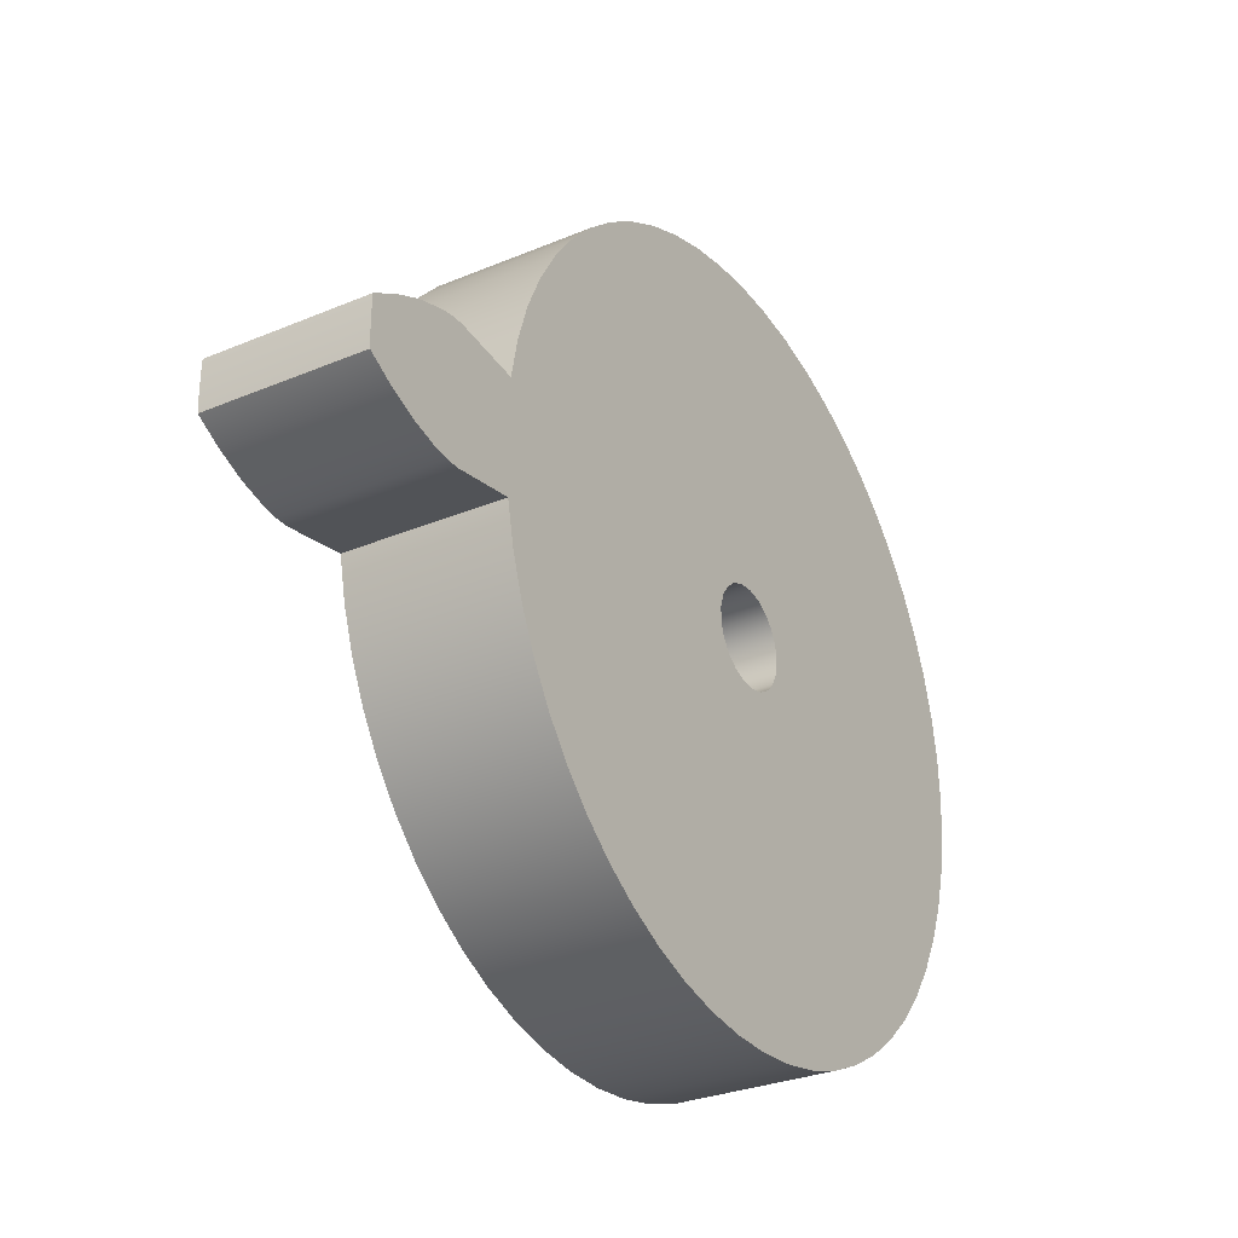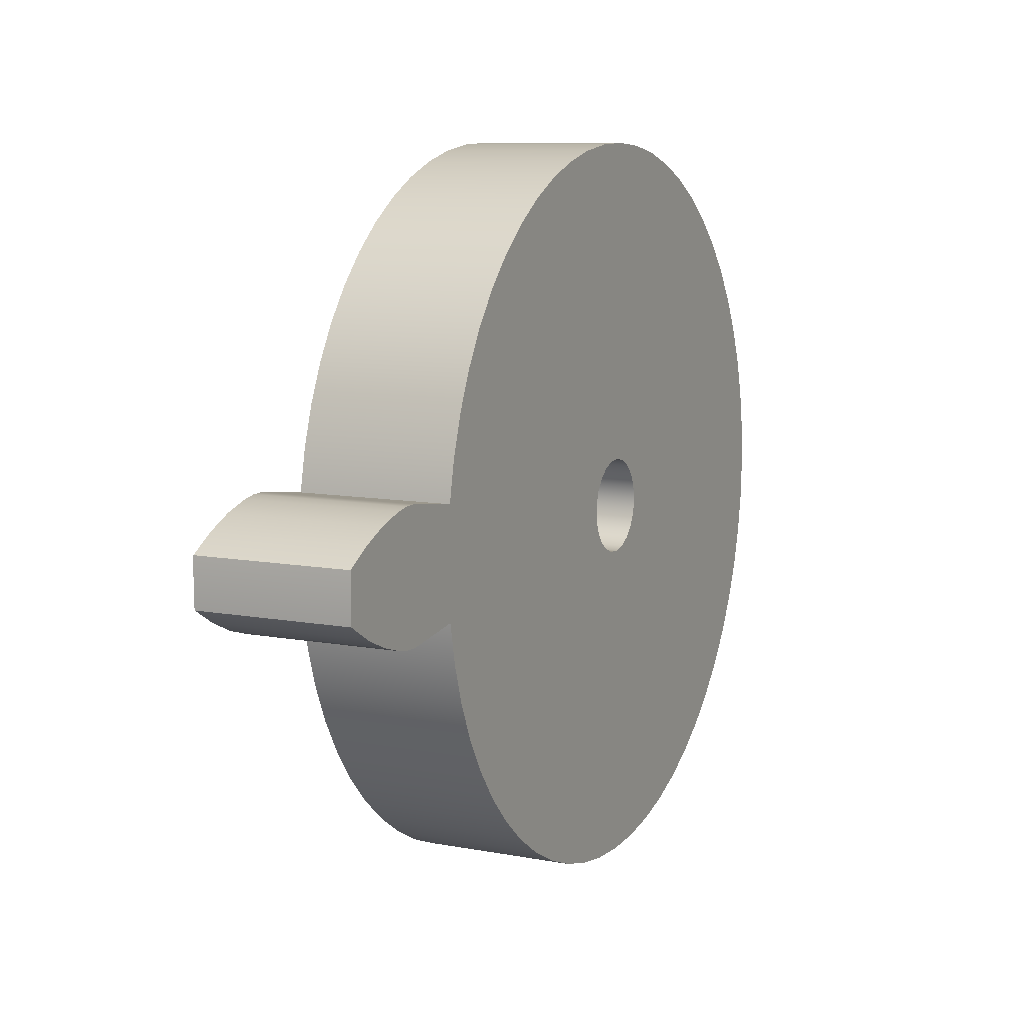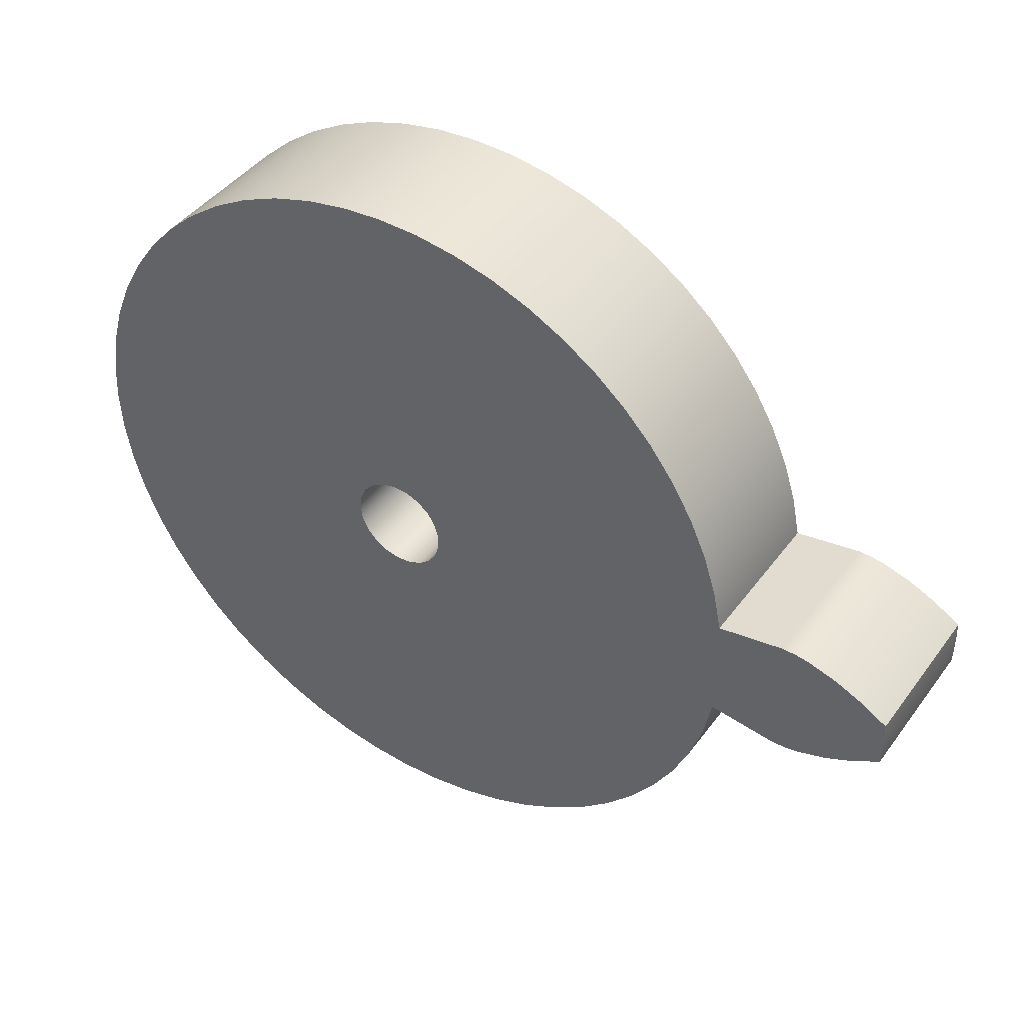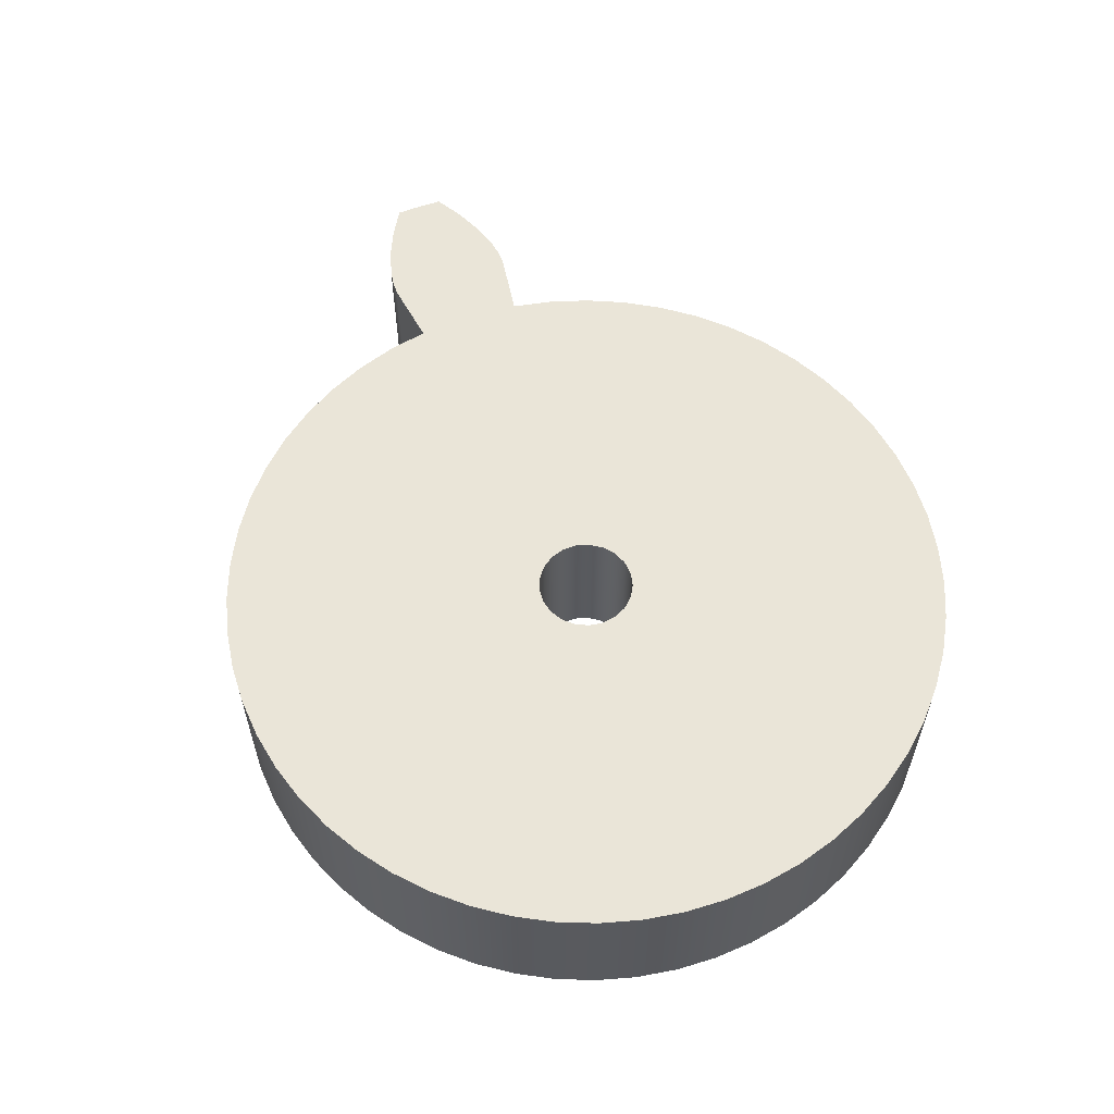
<metadata>
{"format":"obj","ext":"obj","renderer":"f3d","projection":"perspective","resolution":1024,"background":"white","views":[{"elev":-29.4,"azim":121.8,"up":"+Y"},{"elev":9.3,"azim":116.3,"up":"+Y"},{"elev":42.5,"azim":33.2,"up":"+Y"},{"elev":58.8,"azim":-110.5,"up":"+Z"}]}
</metadata>
<code>
v 1.895 -0.2784 0.8
v 1.895 -0.2784 0
v 2.231 -0.3277 0
v 2.231 -0.3277 0.8
v 1.895 0.2784 0
v 1.895 0.2784 0.8
v 2.231 0.3277 0.8
v 2.231 0.3277 0
v 2.797 0.1241 0
v 2.66 0.2064 0
v 2.519 0.2709 0
v 2.375 0.3142 0
v 2.303 0.326 0
v 2.231 0.3277 0
v 2.231 0.3277 0.8
v 2.303 0.326 0.8
v 2.375 0.3142 0.8
v 2.519 0.2709 0.8
v 2.66 0.2064 0.8
v 2.797 0.1241 0.8
v 2.797 -0.1241 0
v 2.8 -0.04139 0
v 2.8 0.04139 0
v 2.797 0.1241 0
v 2.797 0.1241 0.8
v 2.8 0.04139 0.8
v 2.8 -0.04139 0.8
v 2.797 -0.1241 0.8
v 2.231 -0.3277 0
v 2.303 -0.326 0
v 2.375 -0.3142 0
v 2.519 -0.2709 0
v 2.66 -0.2064 0
v 2.797 -0.1241 0
v 2.797 -0.1241 0.8
v 2.66 -0.2064 0.8
v 2.519 -0.2709 0.8
v 2.375 -0.3142 0.8
v 2.303 -0.326 0.8
v 2.231 -0.3277 0.8
v 1.895 0.2784 0.8
v 1.852 0.4864 0.8
v 1.787 0.6885 0.8
v 1.7 0.8821 0.8
v 1.592 1.065 0.8
v 1.464 1.235 0.8
v 1.318 1.389 0.8
v 1.156 1.526 0.8
v 0.9801 1.645 0.8
v 0.7919 1.744 0.8
v 0.594 1.82 0.8
v 0.3888 1.875 0.8
v 0.1788 1.907 0.8
v -0.03344 1.915 0.8
v -0.2452 1.899 0.8
v -0.454 1.86 0.8
v -0.6572 1.799 0.8
v -0.8523 1.715 0.8
v -1.037 1.61 0.8
v -1.209 1.485 0.8
v -1.366 1.342 0.8
v -1.506 1.183 0.8
v -1.628 1.009 0.8
v -1.729 0.8222 0.8
v -1.81 0.6257 0.8
v -1.868 0.4215 0.8
v -1.903 0.212 0.8
v -1.915 6.159e-16 0.8
v -1.903 -0.212 0.8
v -1.868 -0.4215 0.8
v -1.81 -0.6257 0.8
v -1.729 -0.8222 0.8
v -1.628 -1.009 0.8
v -1.506 -1.183 0.8
v -1.366 -1.342 0.8
v -1.209 -1.485 0.8
v -1.037 -1.61 0.8
v -0.8523 -1.715 0.8
v -0.6572 -1.799 0.8
v -0.454 -1.86 0.8
v -0.2452 -1.899 0.8
v -0.03344 -1.915 0.8
v 0.1788 -1.907 0.8
v 0.3888 -1.875 0.8
v 0.594 -1.82 0.8
v 0.7919 -1.744 0.8
v 0.9801 -1.645 0.8
v 1.156 -1.526 0.8
v 1.318 -1.389 0.8
v 1.464 -1.235 0.8
v 1.592 -1.065 0.8
v 1.7 -0.8821 0.8
v 1.787 -0.6885 0.8
v 1.852 -0.4864 0.8
v 1.895 -0.2784 0.8
v 2.231 -0.3277 0.8
v 2.303 -0.326 0.8
v 2.375 -0.3142 0.8
v 2.519 -0.2709 0.8
v 2.66 -0.2064 0.8
v 2.797 -0.1241 0.8
v 2.8 -0.04139 0.8
v 2.8 0.04139 0.8
v 2.797 0.1241 0.8
v 2.66 0.2064 0.8
v 2.519 0.2709 0.8
v 2.375 0.3142 0.8
v 2.303 0.326 0.8
v 2.231 0.3277 0.8
v -0.25 -3.062e-17 0.8
v -0.2389 0.07369 0.8
v -0.2066 0.1408 0.8
v -0.1559 0.1955 0.8
v -0.09134 0.2327 0.8
v -0.01868 0.2493 0.8
v 0.05563 0.2437 0.8
v 0.125 0.2165 0.8
v 0.1833 0.17 0.8
v 0.2252 0.1085 0.8
v 0.2472 0.03726 0.8
v 0.2472 -0.03726 0.8
v 0.2252 -0.1085 0.8
v 0.1833 -0.17 0.8
v 0.125 -0.2165 0.8
v 0.05563 -0.2437 0.8
v -0.01868 -0.2493 0.8
v -0.09134 -0.2327 0.8
v -0.1559 -0.1955 0.8
v -0.2066 -0.1408 0.8
v -0.2389 -0.07369 0.8
v -0.25 -3.062e-17 0.8
v -0.2389 -0.07369 0.8
v -0.2066 -0.1408 0.8
v -0.1559 -0.1955 0.8
v -0.09134 -0.2327 0.8
v -0.01868 -0.2493 0.8
v 0.05563 -0.2437 0.8
v 0.125 -0.2165 0.8
v 0.1833 -0.17 0.8
v 0.2252 -0.1085 0.8
v 0.2472 -0.03726 0.8
v 0.2472 0.03726 0.8
v 0.2252 0.1085 0.8
v 0.1833 0.17 0.8
v 0.125 0.2165 0.8
v 0.05563 0.2437 0.8
v -0.01868 0.2493 0.8
v -0.09134 0.2327 0.8
v -0.1559 0.1955 0.8
v -0.2066 0.1408 0.8
v -0.2389 0.07369 0.8
v -0.25 -3.062e-17 0
v -0.2389 0.07369 0
v -0.2066 0.1408 0
v -0.1559 0.1955 0
v -0.09134 0.2327 0
v -0.01868 0.2493 0
v 0.05563 0.2437 0
v 0.125 0.2165 0
v 0.1833 0.17 0
v 0.2252 0.1085 0
v 0.2472 0.03726 0
v 0.2472 -0.03726 0
v 0.2252 -0.1085 0
v 0.1833 -0.17 0
v 0.125 -0.2165 0
v 0.05563 -0.2437 0
v -0.01868 -0.2493 0
v -0.09134 -0.2327 0
v -0.1559 -0.1955 0
v -0.2066 -0.1408 0
v -0.2389 -0.07369 0
v -0.25 -3.062e-17 0.8
v -0.25 -3.062e-17 0
v 1.895 -0.2784 0
v 1.895 -0.2784 0.8
v 1.852 -0.4864 0.8
v 1.787 -0.6885 0.8
v 1.7 -0.8821 0.8
v 1.592 -1.065 0.8
v 1.464 -1.235 0.8
v 1.318 -1.389 0.8
v 1.156 -1.526 0.8
v 0.9801 -1.645 0.8
v 0.7919 -1.744 0.8
v 0.594 -1.82 0.8
v 0.3888 -1.875 0.8
v 0.1788 -1.907 0.8
v -0.03344 -1.915 0.8
v -0.2452 -1.899 0.8
v -0.454 -1.86 0.8
v -0.6572 -1.799 0.8
v -0.8523 -1.715 0.8
v -1.037 -1.61 0.8
v -1.209 -1.485 0.8
v -1.366 -1.342 0.8
v -1.506 -1.183 0.8
v -1.628 -1.009 0.8
v -1.729 -0.8222 0.8
v -1.81 -0.6257 0.8
v -1.868 -0.4215 0.8
v -1.903 -0.212 0.8
v -1.915 6.159e-16 0.8
v -1.903 0.212 0.8
v -1.868 0.4215 0.8
v -1.81 0.6257 0.8
v -1.729 0.8222 0.8
v -1.628 1.009 0.8
v -1.506 1.183 0.8
v -1.366 1.342 0.8
v -1.209 1.485 0.8
v -1.037 1.61 0.8
v -0.8523 1.715 0.8
v -0.6572 1.799 0.8
v -0.454 1.86 0.8
v -0.2452 1.899 0.8
v -0.03344 1.915 0.8
v 0.1788 1.907 0.8
v 0.3888 1.875 0.8
v 0.594 1.82 0.8
v 0.7919 1.744 0.8
v 0.9801 1.645 0.8
v 1.156 1.526 0.8
v 1.318 1.389 0.8
v 1.464 1.235 0.8
v 1.592 1.065 0.8
v 1.7 0.8821 0.8
v 1.787 0.6885 0.8
v 1.852 0.4864 0.8
v 1.895 0.2784 0.8
v 1.895 0.2784 0
v 1.852 0.4864 0
v 1.787 0.6885 0
v 1.7 0.8821 0
v 1.592 1.065 0
v 1.464 1.235 0
v 1.318 1.389 0
v 1.156 1.526 0
v 0.9801 1.645 0
v 0.7919 1.744 0
v 0.594 1.82 0
v 0.3888 1.875 0
v 0.1788 1.907 0
v -0.03344 1.915 0
v -0.2452 1.899 0
v -0.454 1.86 0
v -0.6572 1.799 0
v -0.8523 1.715 0
v -1.037 1.61 0
v -1.209 1.485 0
v -1.366 1.342 0
v -1.506 1.183 0
v -1.628 1.009 0
v -1.729 0.8222 0
v -1.81 0.6257 0
v -1.868 0.4215 0
v -1.903 0.212 0
v -1.915 6.159e-16 0
v -1.903 -0.212 0
v -1.868 -0.4215 0
v -1.81 -0.6257 0
v -1.729 -0.8222 0
v -1.628 -1.009 0
v -1.506 -1.183 0
v -1.366 -1.342 0
v -1.209 -1.485 0
v -1.037 -1.61 0
v -0.8523 -1.715 0
v -0.6572 -1.799 0
v -0.454 -1.86 0
v -0.2452 -1.899 0
v -0.03344 -1.915 0
v 0.1788 -1.907 0
v 0.3888 -1.875 0
v 0.594 -1.82 0
v 0.7919 -1.744 0
v 0.9801 -1.645 0
v 1.156 -1.526 0
v 1.318 -1.389 0
v 1.464 -1.235 0
v 1.592 -1.065 0
v 1.7 -0.8821 0
v 1.787 -0.6885 0
v 1.852 -0.4864 0
v 1.895 -0.2784 0
v 1.852 -0.4864 0
v 1.787 -0.6885 0
v 1.7 -0.8821 0
v 1.592 -1.065 0
v 1.464 -1.235 0
v 1.318 -1.389 0
v 1.156 -1.526 0
v 0.9801 -1.645 0
v 0.7919 -1.744 0
v 0.594 -1.82 0
v 0.3888 -1.875 0
v 0.1788 -1.907 0
v -0.03344 -1.915 0
v -0.2452 -1.899 0
v -0.454 -1.86 0
v -0.6572 -1.799 0
v -0.8523 -1.715 0
v -1.037 -1.61 0
v -1.209 -1.485 0
v -1.366 -1.342 0
v -1.506 -1.183 0
v -1.628 -1.009 0
v -1.729 -0.8222 0
v -1.81 -0.6257 0
v -1.868 -0.4215 0
v -1.903 -0.212 0
v -1.915 6.159e-16 0
v -1.903 0.212 0
v -1.868 0.4215 0
v -1.81 0.6257 0
v -1.729 0.8222 0
v -1.628 1.009 0
v -1.506 1.183 0
v -1.366 1.342 0
v -1.209 1.485 0
v -1.037 1.61 0
v -0.8523 1.715 0
v -0.6572 1.799 0
v -0.454 1.86 0
v -0.2452 1.899 0
v -0.03344 1.915 0
v 0.1788 1.907 0
v 0.3888 1.875 0
v 0.594 1.82 0
v 0.7919 1.744 0
v 0.9801 1.645 0
v 1.156 1.526 0
v 1.318 1.389 0
v 1.464 1.235 0
v 1.592 1.065 0
v 1.7 0.8821 0
v 1.787 0.6885 0
v 1.852 0.4864 0
v 1.895 0.2784 0
v 2.231 0.3277 0
v 2.303 0.326 0
v 2.375 0.3142 0
v 2.519 0.2709 0
v 2.66 0.2064 0
v 2.797 0.1241 0
v 2.8 0.04139 0
v 2.8 -0.04139 0
v 2.797 -0.1241 0
v 2.66 -0.2064 0
v 2.519 -0.2709 0
v 2.375 -0.3142 0
v 2.303 -0.326 0
v 2.231 -0.3277 0
v -0.25 -3.062e-17 0
v -0.2389 -0.07369 0
v -0.2066 -0.1408 0
v -0.1559 -0.1955 0
v -0.09134 -0.2327 0
v -0.01868 -0.2493 0
v 0.05563 -0.2437 0
v 0.125 -0.2165 0
v 0.1833 -0.17 0
v 0.2252 -0.1085 0
v 0.2472 -0.03726 0
v 0.2472 0.03726 0
v 0.2252 0.1085 0
v 0.1833 0.17 0
v 0.125 0.2165 0
v 0.05563 0.2437 0
v -0.01868 0.2493 0
v -0.09134 0.2327 0
v -0.1559 0.1955 0
v -0.2066 0.1408 0
v -0.2389 0.07369 0
g 0c25a266-e35e-11ea-84ef-54bf646e7e1f
f 2 3 1
f 1 3 4
g 0c27500a-e35e-11ea-b283-54bf646e7e1f
f 6 7 5
f 5 7 8
g 0c28af98-e35e-11ea-a7ac-54bf646e7e1f
f 9 10 20
f 20 10 19
f 19 10 11
f 19 11 18
f 18 11 12
f 18 12 17
f 17 12 13
f 17 13 16
f 16 13 14
f 16 14 15
g 0c2a0f06-e35e-11ea-8416-54bf646e7e1f
f 28 21 27
f 27 21 22
f 27 22 26
f 26 22 23
f 26 23 25
f 25 23 24
g 0c2b477a-e35e-11ea-bbdc-54bf646e7e1f
f 29 30 40
f 40 30 39
f 39 30 31
f 39 31 38
f 38 31 32
f 38 32 37
f 37 32 33
f 37 33 36
f 36 33 34
f 36 34 35
g 0bcd2462-e35e-11ea-9121-54bf646e7e1f
f 42 119 41
f 41 119 120
f 41 120 121
f 42 43 119
f 119 43 118
f 118 43 44
f 118 44 45
f 118 45 117
f 117 45 46
f 117 46 47
f 47 48 117
f 117 48 116
f 116 48 49
f 116 49 50
f 50 51 116
f 116 51 52
f 116 52 115
f 115 52 53
f 115 53 54
f 54 55 115
f 115 55 56
f 115 56 57
f 57 58 115
f 115 58 114
f 114 58 59
f 114 59 60
f 60 61 114
f 114 61 113
f 113 61 62
f 113 62 63
f 63 64 113
f 113 64 112
f 112 64 65
f 112 65 66
f 112 66 111
f 111 66 67
f 111 67 110
f 110 67 68
f 110 68 69
f 110 69 130
f 130 69 70
f 130 70 129
f 129 70 71
f 129 71 72
f 129 72 128
f 128 72 73
f 128 73 74
f 74 75 128
f 128 75 127
f 127 75 76
f 127 76 77
f 77 78 127
f 127 78 126
f 126 78 79
f 126 79 80
f 80 81 126
f 126 81 82
f 126 82 83
f 83 84 126
f 126 84 125
f 125 84 85
f 125 85 86
f 86 87 125
f 125 87 88
f 125 88 124
f 124 88 89
f 124 89 90
f 90 91 124
f 124 91 123
f 123 91 92
f 123 92 93
f 123 93 122
f 122 93 94
f 122 94 95
f 96 41 95
f 95 41 121
f 95 121 122
f 41 96 109
f 109 96 97
f 109 97 108
f 108 97 98
f 108 98 107
f 107 98 99
f 107 99 106
f 106 99 100
f 106 100 105
f 105 100 102
f 105 102 103
f 100 101 102
f 103 104 105
g 0bcb2898-e35e-11ea-b2f6-54bf646e7e1f
f 132 172 131
f 131 172 174
f 173 152 151
f 151 152 153
f 151 153 150
f 150 153 154
f 150 154 149
f 149 154 155
f 149 155 148
f 148 155 156
f 148 156 147
f 147 156 157
f 147 157 146
f 146 157 158
f 146 158 145
f 145 158 159
f 145 159 144
f 144 159 160
f 144 160 143
f 143 160 161
f 143 161 142
f 142 161 162
f 142 162 141
f 141 162 163
f 141 163 140
f 140 163 164
f 140 164 139
f 139 164 165
f 139 165 138
f 138 165 166
f 138 166 137
f 137 166 167
f 137 167 136
f 136 167 168
f 136 168 135
f 135 168 169
f 135 169 134
f 134 169 170
f 134 170 133
f 133 170 171
f 133 171 132
f 132 171 172
g 0bcc12f4-e35e-11ea-8ec7-54bf646e7e1f
f 175 176 284
f 284 176 177
f 284 177 283
f 283 177 178
f 283 178 282
f 282 178 179
f 282 179 281
f 281 179 180
f 281 180 280
f 280 180 181
f 280 181 279
f 279 181 182
f 279 182 278
f 278 182 183
f 278 183 277
f 277 183 184
f 277 184 276
f 276 184 185
f 276 185 275
f 275 185 186
f 275 186 274
f 274 186 187
f 274 187 273
f 273 187 188
f 273 188 272
f 272 188 189
f 272 189 271
f 271 189 190
f 271 190 270
f 270 190 191
f 270 191 269
f 269 191 192
f 269 192 268
f 268 192 193
f 268 193 267
f 267 193 194
f 267 194 266
f 266 194 195
f 266 195 265
f 265 195 196
f 265 196 264
f 264 196 197
f 264 197 263
f 263 197 198
f 263 198 262
f 262 198 199
f 262 199 261
f 261 199 200
f 261 200 260
f 260 200 201
f 260 201 259
f 259 201 202
f 259 202 258
f 258 202 203
f 258 203 257
f 257 203 204
f 257 204 256
f 256 204 205
f 256 205 255
f 255 205 206
f 255 206 254
f 254 206 207
f 254 207 253
f 253 207 208
f 253 208 252
f 252 208 209
f 252 209 251
f 251 209 210
f 251 210 250
f 250 210 211
f 250 211 249
f 249 211 212
f 249 212 248
f 248 212 213
f 248 213 247
f 247 213 214
f 247 214 246
f 246 214 215
f 246 215 245
f 245 215 216
f 245 216 244
f 244 216 217
f 244 217 243
f 243 217 218
f 243 218 242
f 242 218 219
f 242 219 241
f 241 219 220
f 241 220 240
f 240 220 221
f 240 221 239
f 239 221 222
f 239 222 238
f 238 222 223
f 238 223 237
f 237 223 224
f 237 224 236
f 236 224 225
f 236 225 235
f 235 225 226
f 235 226 234
f 234 226 227
f 234 227 233
f 233 227 228
f 233 228 232
f 232 228 229
f 232 229 231
f 231 229 230
g 0bce5cdc-e35e-11ea-883f-54bf646e7e1f
f 286 363 285
f 285 363 364
f 285 364 339
f 339 364 365
f 339 365 366
f 286 287 363
f 363 287 362
f 362 287 288
f 362 288 289
f 362 289 361
f 361 289 290
f 361 290 291
f 291 292 361
f 361 292 360
f 360 292 293
f 360 293 294
f 294 295 360
f 360 295 296
f 360 296 359
f 359 296 297
f 359 297 298
f 298 299 359
f 359 299 300
f 359 300 301
f 301 302 359
f 359 302 358
f 358 302 303
f 358 303 304
f 304 305 358
f 358 305 357
f 357 305 306
f 357 306 307
f 307 308 357
f 357 308 356
f 356 308 309
f 356 309 310
f 356 310 355
f 355 310 311
f 355 311 354
f 354 311 312
f 354 312 313
f 354 313 374
f 374 313 314
f 374 314 373
f 373 314 315
f 373 315 316
f 373 316 372
f 372 316 317
f 372 317 318
f 318 319 372
f 372 319 371
f 371 319 320
f 371 320 321
f 321 322 371
f 371 322 370
f 370 322 323
f 370 323 324
f 324 325 370
f 370 325 326
f 370 326 327
f 327 328 370
f 370 328 369
f 369 328 329
f 369 329 330
f 330 331 369
f 369 331 332
f 369 332 368
f 368 332 333
f 368 333 334
f 334 335 368
f 368 335 367
f 367 335 336
f 367 336 337
f 367 337 366
f 366 337 338
f 366 338 339
f 339 340 285
f 285 340 353
f 353 340 341
f 353 341 352
f 352 341 342
f 352 342 351
f 351 342 350
f 350 342 343
f 350 343 349
f 349 343 344
f 349 344 347
f 347 344 346
f 346 344 345
f 347 348 349

</code>
